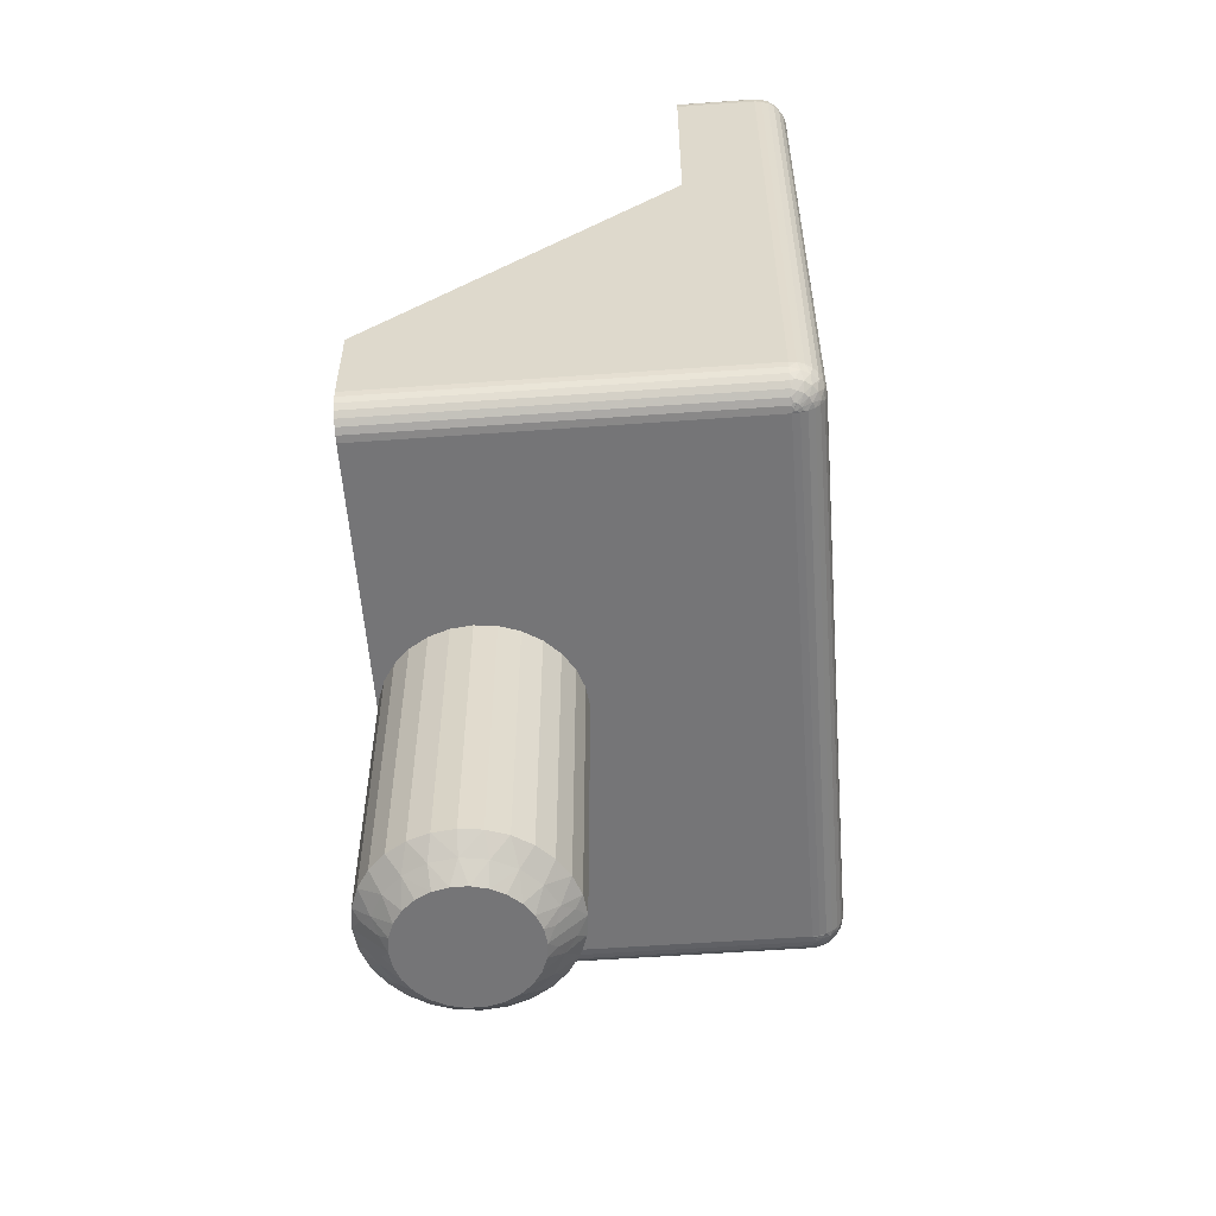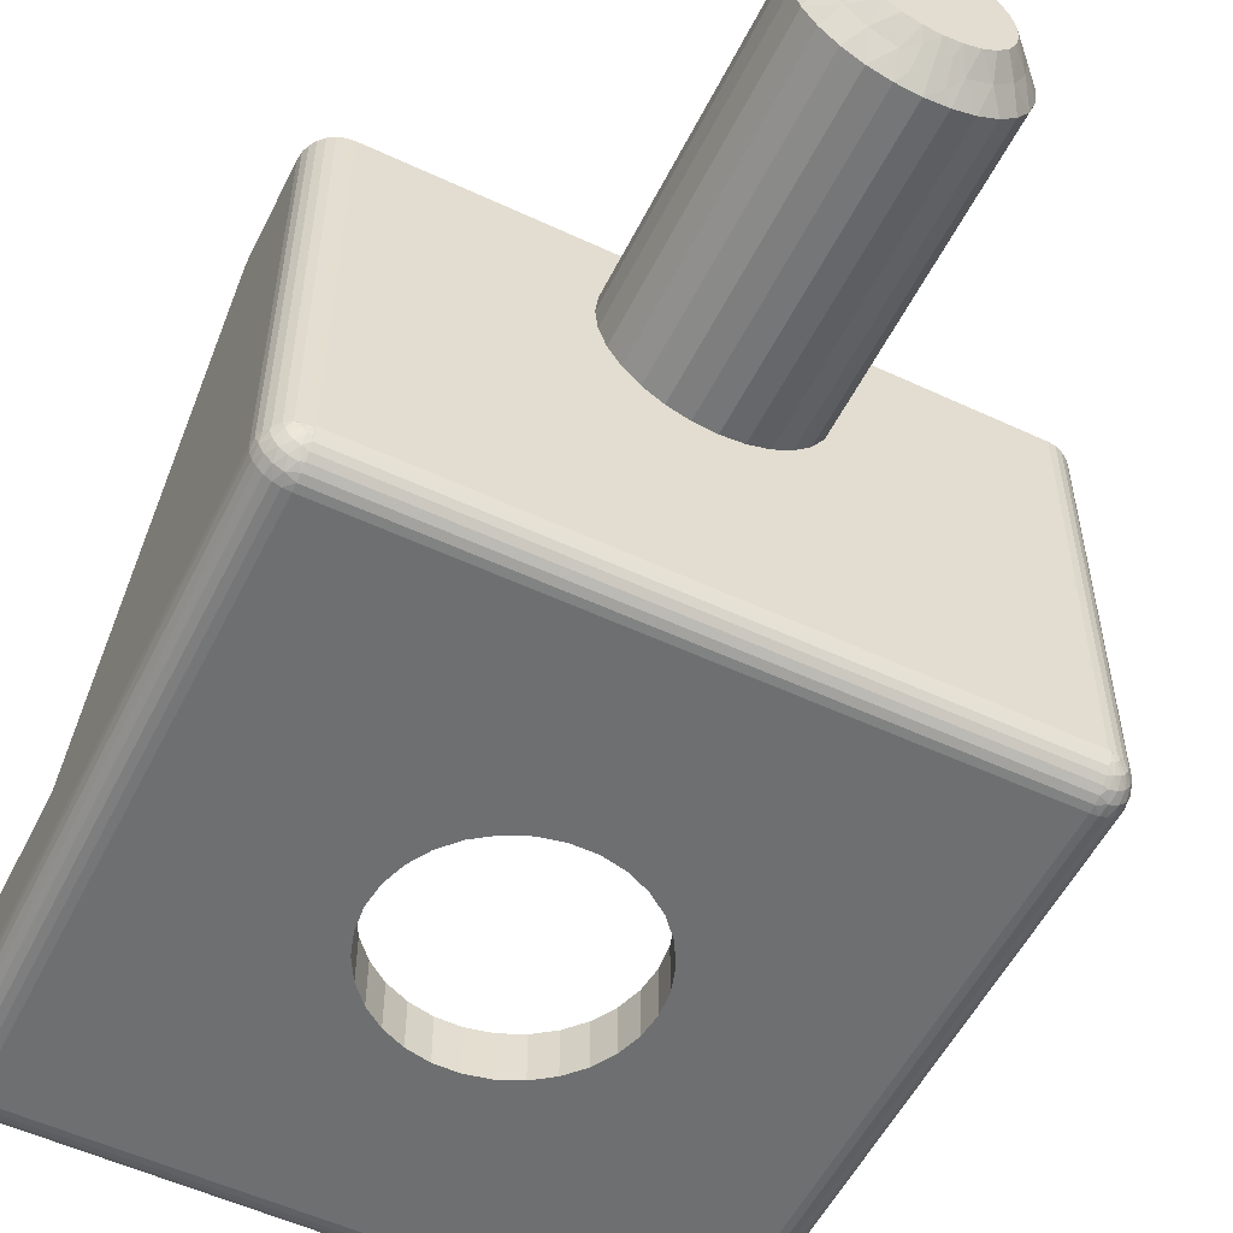
<metadata>
{"format":"obj","ext":"obj","renderer":"f3d","projection":"perspective","resolution":1024,"background":"white","views":[{"elev":-56.6,"azim":94.3,"up":"+Y"},{"elev":-54.6,"azim":-26.3,"up":"+Z"}]}
</metadata>
<code>
o ikea_l_bracket_4ea_
v 1.469 -19.5 7.977
v 2.345 -19 8.13
v 2.023 -19.5 8.531
v 1.326 -20 8.503
v 0.7725 -19.5 7.622
v 0.9294 -20 8.229
v 0.4786 -20 8.058
v 0.6676 -19 7.075
v 1.302 -19 7.297
v 0.352 -19.75 12.22
v 0 -20 12
v 0.4786 -20 11.94
v 0.7725 -19.5 12.38
v 0.4302 -19.25 12.72
v 0.6676 -19 12.92
v 0 -19 13
v 0.352 -19.75 7.778
v 0 -20 8
v 0.4302 -19.25 7.284
v 0 -19 7
v 0.9294 -20 11.77
v 1.302 -19 12.7
v 1.469 -19.5 12.02
v 1.326 -20 11.5
v 1.87 -19 12.35
v 2.023 -19.5 11.47
v 1.646 -20 11.14
v 1.87 -20 10.71
v 2.345 -19 11.87
v 2.703 -19 11.3
v 2.378 -19.5 10.77
v 1.985 -20 10.24
v 2.925 -19 10.67
v 2.5 -19.5 10
v 1.985 -20 9.759
v 3 -19 10
v 2.925 -19 9.332
v 2.378 -19.5 9.227
v 1.87 -20 9.291
v 2.703 -19 8.698
v 1.646 -20 8.864
v 1.87 -19 7.655
v -3.5 0 1.5
v -3.424 -0.7277 1.5
v -3.5 0 0
v -3.424 -0.7277 0
v -3.197 -1.424 1.5
v -3.197 -1.424 0
v -2.832 -2.057 1.5
v -2.832 -2.057 0
v -2.342 -2.601 1.5
v -2.342 -2.601 0
v -1.75 -3.031 1.5
v -1.75 -3.031 0
v -1.082 -3.329 1.5
v -1.082 -3.329 0
v -0.3659 -3.481 1.5
v -0.3659 -3.481 0
v 0.3659 -3.481 1.5
v 0.3659 -3.481 0
v 1.082 -3.329 1.5
v 1.082 -3.329 0
v 1.75 -3.031 1.5
v 1.75 -3.031 0
v 2.342 -2.601 1.5
v 2.342 -2.601 0
v 2.832 -2.057 1.5
v 2.832 -2.057 0
v 3.197 -1.424 1.5
v 3.197 -1.424 0
v 3.424 -0.7277 1.5
v 3.424 -0.7277 0
v 3.5 0 1.5
v 3.5 0 0
v 0.6676 -10 12.92
v 0 -10 13
v 1.302 -10 12.7
v 1.87 -10 12.35
v 2.345 -10 11.87
v 2.703 -10 11.3
v 2.925 -10 10.67
v 3 -10 10
v 2.925 -10 9.332
v 2.703 -10 8.698
v 2.345 -10 8.13
v 1.87 -10 7.655
v 1.302 -10 7.297
v 0.6676 -10 7.075
v 0 -10 7
v 10 9 3.5
v 10 2.823 3.5
v 10 9 1
v 10 -9 1
v 10 -6 13
v 10 -9 13
v -9 10 3.5
v 9 10 3.5
v -9 10 1
v 9 10 1
v -10 -9 13
v -10 -6 13
v -10 -9 1
v -10 2.823 3.5
v -10 9 1
v -10 9 3.5
v 9 -10 13
v 9 -10 1
v -9 -10 13
v -0.6676 -10 12.92
v -9 -10 1
v -1.87 -10 7.655
v -2.345 -10 8.13
v -2.703 -10 8.698
v -1.302 -10 7.297
v -2.925 -10 9.332
v -0.6676 -10 7.075
v -3 -10 10
v -2.925 -10 10.67
v -2.703 -10 11.3
v -2.345 -10 11.87
v -1.87 -10 12.35
v -1.302 -10 12.7
v -9 -9 0
v 3.424 0.7277 0
v 9 9 0
v 3.197 1.424 0
v 2.832 2.057 0
v 2.342 2.601 0
v 1.75 3.031 0
v 1.082 3.329 0
v 0.3659 3.481 0
v -0.3659 3.481 0
v -9 9 0
v 9 -9 0
v -3.197 1.424 0
v -2.832 2.057 0
v -3.424 0.7277 0
v -2.342 2.601 0
v -1.75 3.031 0
v -1.082 3.329 0
v -8.5 -8.5 13
v -9.975 -9.223 13
v -9.901 -9.434 13
v -9.782 -9.623 13
v -9.623 -9.782 13
v -9.434 -9.901 13
v -9.223 -9.975 13
v -8.5 -6 13
v 8.5 -8.5 13
v 9.223 -9.975 13
v 9.434 -9.901 13
v 9.623 -9.782 13
v 9.782 -9.623 13
v 9.901 -9.434 13
v 9.975 -9.223 13
v 8.5 -6 13
v -8.5 -8.5 1.5
v -8.5 2.823 3.5
v -8.5 8.5 1.5
v -8.5 8.5 3.5
v 8.5 -8.5 1.5
v 8.5 2.823 3.5
v 8.5 8.5 1.5
v 8.5 8.5 3.5
v 3.424 0.7277 1.5
v 3.197 1.424 1.5
v 2.832 2.057 1.5
v 2.342 2.601 1.5
v 1.75 3.031 1.5
v 1.082 3.329 1.5
v 0.3659 3.481 1.5
v -0.3659 3.481 1.5
v -3.197 1.424 1.5
v -2.832 2.057 1.5
v -3.424 0.7277 1.5
v -2.342 2.601 1.5
v -1.75 3.031 1.5
v -1.082 3.329 1.5
v -9.901 9.434 3.5
v -9.782 9.623 3.5
v -9.975 9.223 3.5
v -9.623 9.782 3.5
v -9.434 9.901 3.5
v -9.223 9.975 3.5
v 9.223 9.975 3.5
v 9.975 9.223 3.5
v 9.901 9.434 3.5
v 9.434 9.901 3.5
v 9.782 9.623 3.5
v 9.623 9.782 3.5
v -0.6676 -19 7.075
v -1.302 -19 7.297
v -1.87 -19 7.655
v -2.345 -19 8.13
v -2.703 -19 8.698
v -2.925 -19 9.332
v -3 -19 10
v -2.925 -19 10.67
v -2.703 -19 11.3
v -2.345 -19 11.87
v -1.87 -19 12.35
v -1.302 -19 12.7
v -0.6676 -19 12.92
v -1.87 -20 10.71
v -1.326 -20 11.5
v -1.646 -20 11.14
v -0.4786 -20 11.94
v -1.87 -20 9.291
v -1.985 -20 10.24
v -1.985 -20 9.759
v -1.326 -20 8.503
v -0.9294 -20 11.77
v -1.646 -20 8.864
v -0.4786 -20 8.058
v -0.9294 -20 8.229
v -1.469 -19.5 12.02
v -2.023 -19.5 11.47
v -0.7725 -19.5 12.38
v -0.352 -19.75 7.778
v -0.7725 -19.5 7.622
v -0.4302 -19.25 7.284
v -0.352 -19.75 12.22
v -0.4302 -19.25 12.72
v -1.469 -19.5 7.977
v -2.023 -19.5 8.531
v -2.378 -19.5 9.227
v -2.5 -19.5 10
v -2.378 -19.5 10.77
v -9.975 9.223 1
v -9.901 9.434 1
v -9.782 9.623 1
v -9.623 9.782 1
v -9.434 9.901 1
v -9.223 9.975 1
v -9.769 9.588 0.75
v -9.655 9.588 0.5245
v -9.847 9.309 0.5682
v -9.939 9.309 0.8512
v -9.416 9.809 0.5844
v -9.476 9.588 0.3455
v -9 9.223 0.02507
v -9.223 9 0.02507
v -9.267 9.809 0.4763
v -9.095 9.951 0.7061
v -9 9.975 0.7775
v -9 9.901 0.5661
v -9.092 9.809 0.4195
v -9.524 9.809 0.7332
v -9.182 9.951 0.75
v -9.581 9.809 0.9081
v -9.25 9.951 0.8184
v -9.294 9.951 0.9045
v -9.048 9.988 0.8512
v -9.975 9 0.7775
v -9.071 9.988 0.8606
v -9.149 9.988 0.9517
v -9.149 9.309 0.06065
v -9 9.434 0.09903
v -9.432 9.309 0.1526
v -9.434 9 0.09903
v -9.623 9 0.2182
v -9.672 9.309 0.3275
v -9.782 9 0.3765
v -9.25 9.588 0.2306
v -9 9.623 0.2182
v -9.901 9 0.5661
v -9 9.782 0.3765
v 9.223 9.975 1
v 9.434 9.901 1
v 9.623 9.782 1
v 9.782 9.623 1
v 9.901 9.434 1
v 9.975 9.223 1
v 9 9.975 0.7775
v 9 9.901 0.5661
v 9 9.782 0.3765
v 9 9.623 0.2182
v 9 9.434 0.09903
v 9 9.223 0.02507
v -9.975 -9 0.7775
v -9.901 -9 0.5661
v -9.782 -9 0.3765
v -9.623 -9 0.2182
v -9.434 -9 0.09903
v -9.223 -9 0.02507
v -9.223 -9.975 1
v -9.434 -9.901 1
v -9.623 -9.782 1
v -9.782 -9.623 1
v -9.901 -9.434 1
v -9.975 -9.223 1
v 9.25 9.588 0.2306
v 9.476 9.588 0.3455
v 9.432 9.309 0.1526
v 9.149 9.309 0.06065
v 9.416 9.809 0.5844
v 9.655 9.588 0.5245
v 9.524 9.809 0.7332
v 9.975 9 0.7775
v 9.294 9.951 0.9045
v 9.581 9.809 0.9081
v 9.267 9.809 0.4763
v 9.25 9.951 0.8184
v 9.092 9.809 0.4195
v 9.182 9.951 0.75
v 9.095 9.951 0.7061
v 9.149 9.988 0.9517
v 9.223 9 0.02507
v 9.139 9.988 0.929
v 9.048 9.988 0.8512
v 9.939 9.309 0.8512
v 9.847 9.309 0.5682
v 9.901 9 0.5661
v 9.782 9 0.3765
v 9.672 9.309 0.3275
v 9.623 9 0.2182
v 9.769 9.588 0.75
v 9.434 9 0.09903
v -9.572 -9.588 0.4279
v -9.367 -9.588 0.2792
v -9.345 -9.809 0.5245
v -9.294 -9.309 0.09549
v -9 -9.223 0.02507
v -9 -9.434 0.09903
v -9.127 -9.588 0.2009
v -9.721 -9.588 0.6327
v -9.476 -9.809 0.6545
v -9.559 -9.809 0.8184
v -9.559 -9.309 0.2306
v -9.799 -9.588 0.8734
v -9.769 -9.309 0.441
v -9.905 -9.309 0.7061
v -9.06 -9.988 0.8555
v -9 -9.975 0.7775
v -9.14 -9.951 0.7247
v -9.048 -9.951 0.6948
v -9.145 -9.988 0.9401
v -9.305 -9.951 0.9517
v -9.275 -9.951 0.8597
v -9.219 -9.951 0.7815
v -9.044 -9.997 0.9348
v -9 -9.901 0.5661
v -9.182 -9.809 0.441
v -9 -9.782 0.3765
v -9 -9.623 0.2182
v 9.975 -9 0.7775
v 9.901 -9 0.5661
v 9.782 -9 0.3765
v 9.623 -9 0.2182
v 9.434 -9 0.09903
v 9.223 -9 0.02507
v 9 -9.975 0.7775
v 9 -9.901 0.5661
v 9 -9.782 0.3765
v 9 -9.623 0.2182
v 9 -9.434 0.09903
v 9 -9.223 0.02507
v 9.572 -9.588 0.4279
v 9.721 -9.588 0.6327
v 9.476 -9.809 0.6545
v 9.905 -9.309 0.7061
v 9.975 -9.223 1
v 9.901 -9.434 1
v 9.799 -9.588 0.8734
v 9.367 -9.588 0.2792
v 9.345 -9.809 0.5245
v 9.182 -9.809 0.441
v 9.769 -9.309 0.441
v 9.127 -9.588 0.2009
v 9.559 -9.309 0.2306
v 9.294 -9.309 0.09549
v 9.145 -9.988 0.9401
v 9.223 -9.975 1
v 9.275 -9.951 0.8597
v 9.305 -9.951 0.9517
v 9.06 -9.988 0.8555
v 9.048 -9.951 0.6948
v 9.14 -9.951 0.7247
v 9.219 -9.951 0.7815
v 9.065 -9.997 0.9564
v 9.434 -9.901 1
v 9.559 -9.809 0.8184
v 9.623 -9.782 1
v 9.782 -9.623 1
f 1 2 3
f 1 3 4
f 5 6 7
f 5 8 9
f 5 9 1
f 5 1 6
f 10 11 12
f 10 12 13
f 14 15 16
f 14 16 11
f 14 11 10
f 14 13 15
f 14 10 13
f 17 7 18
f 17 5 7
f 19 18 20
f 19 20 8
f 19 17 18
f 19 8 5
f 19 5 17
f 13 12 21
f 13 22 15
f 23 21 24
f 23 25 22
f 23 22 13
f 23 13 21
f 26 27 28
f 26 24 27
f 26 29 25
f 26 30 29
f 26 23 24
f 26 25 23
f 31 28 32
f 31 33 30
f 31 26 28
f 31 30 26
f 34 32 35
f 34 36 33
f 34 37 36
f 34 33 31
f 34 31 32
f 38 35 39
f 38 40 37
f 38 34 35
f 38 37 34
f 3 41 4
f 3 39 41
f 3 2 40
f 3 38 39
f 3 40 38
f 1 4 6
f 1 42 2
f 1 9 42
f 43 44 45
f 45 44 46
f 46 47 48
f 44 47 46
f 48 49 50
f 47 49 48
f 50 51 52
f 49 51 50
f 52 53 54
f 51 53 52
f 54 55 56
f 53 55 54
f 56 57 58
f 55 57 56
f 58 59 60
f 57 59 58
f 60 61 62
f 59 61 60
f 62 63 64
f 61 63 62
f 64 65 66
f 63 65 64
f 66 67 68
f 65 67 66
f 68 69 70
f 67 69 68
f 70 71 72
f 69 71 70
f 72 73 74
f 71 73 72
f 75 16 15
f 75 76 16
f 77 15 22
f 77 75 15
f 78 22 25
f 78 77 22
f 79 25 29
f 79 78 25
f 80 29 30
f 80 79 29
f 81 30 33
f 81 80 30
f 82 33 36
f 82 81 33
f 83 36 37
f 83 82 36
f 84 37 40
f 84 83 37
f 85 40 2
f 85 84 40
f 86 2 42
f 86 85 2
f 87 42 9
f 87 86 42
f 88 9 8
f 88 87 9
f 89 8 20
f 89 88 8
f 90 91 92
f 91 93 92
f 91 94 93
f 94 95 93
f 96 97 98
f 97 99 98
f 100 101 102
f 102 101 103
f 103 104 102
f 103 105 104
f 80 106 79
f 79 106 78
f 78 106 77
f 77 106 75
f 107 106 84
f 76 108 109
f 106 76 75
f 110 111 112
f 110 113 108
f 112 113 110
f 110 114 111
f 113 115 108
f 110 116 114
f 115 117 108
f 110 89 116
f 117 118 108
f 118 119 108
f 119 120 108
f 89 107 88
f 88 107 87
f 87 107 86
f 110 107 89
f 120 121 108
f 107 85 86
f 121 122 108
f 107 84 85
f 122 109 108
f 84 106 83
f 83 106 82
f 82 106 81
f 81 106 80
f 123 50 52
f 124 125 74
f 52 54 123
f 126 125 124
f 127 125 126
f 128 125 127
f 129 125 128
f 130 125 129
f 123 48 50
f 131 125 130
f 132 125 131
f 133 125 132
f 54 56 123
f 74 125 134
f 123 46 48
f 56 58 123
f 123 45 46
f 58 60 123
f 62 134 60
f 64 134 62
f 66 134 64
f 60 134 123
f 135 133 136
f 137 133 135
f 45 133 137
f 123 133 45
f 133 138 136
f 66 68 134
f 133 139 138
f 68 70 134
f 133 140 139
f 70 72 134
f 133 132 140
f 72 74 134
f 141 100 142
f 141 142 143
f 141 143 144
f 141 144 145
f 141 145 146
f 141 146 147
f 141 147 108
f 101 100 141
f 148 101 141
f 76 141 108
f 149 76 106
f 149 106 150
f 149 150 151
f 149 151 152
f 153 149 152
f 154 149 153
f 155 149 154
f 95 149 155
f 94 156 149
f 94 149 95
f 149 141 76
f 157 148 141
f 158 148 157
f 159 160 158
f 159 158 157
f 149 161 157
f 149 157 141
f 156 161 149
f 156 162 161
f 163 161 162
f 164 163 162
f 163 164 160
f 163 160 159
f 163 165 73
f 163 166 165
f 163 167 166
f 163 168 167
f 163 169 168
f 163 170 169
f 163 171 170
f 49 157 51
f 163 172 171
f 53 51 157
f 163 159 172
f 163 73 161
f 47 157 49
f 55 53 157
f 44 157 47
f 57 55 157
f 43 157 44
f 161 59 57
f 161 61 59
f 161 63 61
f 161 65 63
f 161 57 157
f 159 173 174
f 159 175 173
f 159 43 175
f 159 157 43
f 176 159 174
f 67 65 161
f 177 159 176
f 69 67 161
f 178 159 177
f 71 69 161
f 172 159 178
f 73 71 161
f 101 158 103
f 148 158 101
f 156 91 162
f 94 91 156
f 179 160 180
f 181 160 179
f 105 160 181
f 103 160 105
f 158 160 103
f 160 182 180
f 160 183 182
f 160 184 183
f 160 96 184
f 91 164 162
f 91 90 164
f 164 97 160
f 160 97 96
f 164 185 97
f 90 186 164
f 186 187 164
f 164 188 185
f 187 189 164
f 164 190 188
f 189 190 164
f 116 89 20
f 116 20 191
f 114 191 192
f 114 116 191
f 111 192 193
f 111 114 192
f 112 193 194
f 112 111 193
f 113 194 195
f 113 112 194
f 115 195 196
f 115 113 195
f 117 196 197
f 117 115 196
f 118 197 198
f 118 117 197
f 119 198 199
f 119 118 198
f 120 199 200
f 120 119 199
f 121 200 201
f 121 120 200
f 122 201 202
f 122 121 201
f 109 202 203
f 109 122 202
f 76 203 16
f 76 109 203
f 204 205 206
f 12 11 207
f 208 204 209
f 208 209 210
f 211 212 205
f 211 208 213
f 211 205 204
f 211 204 208
f 28 27 24
f 214 211 215
f 214 212 211
f 6 214 18
f 6 18 7
f 4 207 212
f 4 41 39
f 4 39 35
f 4 35 32
f 4 32 28
f 4 24 21
f 4 21 12
f 4 12 207
f 4 28 24
f 4 212 214
f 4 214 6
f 73 165 74
f 74 165 124
f 124 166 126
f 165 166 124
f 126 167 127
f 166 167 126
f 127 168 128
f 167 168 127
f 128 169 129
f 168 169 128
f 129 170 130
f 169 170 129
f 130 171 131
f 170 171 130
f 131 172 132
f 171 172 131
f 132 178 140
f 172 178 132
f 140 177 139
f 178 177 140
f 139 176 138
f 177 176 139
f 138 174 136
f 176 174 138
f 136 173 135
f 174 173 136
f 135 175 137
f 173 175 135
f 137 43 45
f 175 43 137
f 216 202 201
f 216 200 217
f 216 217 205
f 218 212 207
f 218 203 202
f 218 202 216
f 218 216 212
f 219 18 214
f 219 214 220
f 221 20 18
f 221 191 20
f 221 220 191
f 221 18 219
f 221 219 220
f 222 207 11
f 222 218 207
f 223 11 16
f 223 16 203
f 223 222 11
f 223 203 218
f 223 218 222
f 220 214 215
f 220 192 191
f 224 215 211
f 224 193 192
f 224 192 220
f 224 220 215
f 225 213 208
f 225 211 213
f 225 194 193
f 225 195 194
f 225 193 224
f 225 224 211
f 226 208 210
f 226 196 195
f 226 225 208
f 226 195 225
f 227 210 209
f 227 197 196
f 227 198 197
f 227 226 210
f 227 196 226
f 228 209 204
f 228 199 198
f 228 227 209
f 228 198 227
f 217 206 205
f 217 204 206
f 217 200 199
f 217 228 204
f 217 199 228
f 216 205 212
f 216 201 200
f 229 104 105
f 229 105 181
f 230 181 179
f 230 229 181
f 231 179 180
f 231 230 179
f 232 180 182
f 232 231 180
f 233 182 183
f 233 232 182
f 234 183 184
f 234 233 183
f 98 184 96
f 98 234 184
f 235 230 231
f 235 236 237
f 235 238 230
f 235 237 238
f 239 240 236
f 241 133 242
f 239 243 240
f 244 245 246
f 244 246 247
f 244 247 243
f 248 236 235
f 248 239 236
f 249 243 239
f 249 244 243
f 250 231 232
f 250 232 233
f 250 235 231
f 250 248 235
f 251 239 248
f 251 249 239
f 252 233 234
f 252 250 233
f 252 248 250
f 252 251 248
f 253 98 245
f 229 254 104
f 253 245 244
f 255 98 253
f 255 244 249
f 255 249 251
f 255 253 244
f 256 234 98
f 256 255 251
f 256 252 234
f 256 251 252
f 256 98 255
f 257 258 241
f 257 241 242
f 259 260 261
f 259 242 260
f 259 257 242
f 262 261 263
f 262 259 261
f 264 265 258
f 264 257 259
f 264 258 257
f 237 266 254
f 237 263 266
f 237 262 263
f 240 264 259
f 240 259 262
f 247 267 265
f 247 246 267
f 247 265 264
f 238 229 230
f 238 237 254
f 238 254 229
f 236 262 237
f 236 240 262
f 243 247 264
f 243 264 240
f 268 97 185
f 268 99 97
f 269 185 188
f 269 268 185
f 270 188 190
f 270 269 188
f 271 190 189
f 271 270 190
f 272 189 187
f 272 271 189
f 273 187 186
f 273 272 187
f 92 186 90
f 92 273 186
f 245 98 99
f 245 99 274
f 246 274 275
f 246 245 274
f 267 275 276
f 267 246 275
f 265 276 277
f 265 267 276
f 258 278 279
f 258 277 278
f 258 265 277
f 241 258 279
f 133 279 125
f 133 241 279
f 280 104 254
f 280 102 104
f 281 254 266
f 281 280 254
f 282 266 263
f 282 281 266
f 283 263 261
f 283 282 263
f 284 261 260
f 284 283 261
f 285 260 242
f 285 284 260
f 123 242 133
f 123 285 242
f 286 108 147
f 286 110 108
f 287 147 146
f 287 286 147
f 288 146 145
f 288 287 146
f 289 145 144
f 289 288 145
f 290 144 143
f 290 289 144
f 291 143 142
f 291 290 143
f 102 142 100
f 102 291 142
f 292 278 277
f 292 293 294
f 292 295 278
f 292 294 295
f 296 297 293
f 296 298 297
f 273 92 299
f 300 268 269
f 300 269 301
f 300 301 298
f 302 293 292
f 302 296 293
f 303 298 296
f 303 300 298
f 304 277 276
f 304 276 275
f 304 292 277
f 304 302 292
f 305 296 302
f 305 303 296
f 306 275 274
f 306 304 275
f 306 302 304
f 306 305 302
f 307 99 268
f 307 268 300
f 279 308 125
f 309 300 303
f 309 99 307
f 309 303 305
f 309 307 300
f 310 309 305
f 310 274 99
f 310 306 274
f 310 305 306
f 310 99 309
f 311 272 273
f 311 273 299
f 312 313 314
f 312 299 313
f 312 311 299
f 315 314 316
f 315 312 314
f 317 271 272
f 317 311 312
f 317 272 311
f 294 318 308
f 294 316 318
f 294 315 316
f 297 317 312
f 297 312 315
f 301 269 270
f 301 270 271
f 301 271 317
f 295 279 278
f 295 294 308
f 295 308 279
f 293 315 294
f 293 297 315
f 298 317 297
f 298 301 317
f 319 320 321
f 322 284 285
f 322 323 324
f 322 324 325
f 322 325 320
f 322 285 323
f 326 327 328
f 326 319 327
f 329 283 284
f 329 284 322
f 329 320 319
f 329 322 320
f 330 288 289
f 330 289 290
f 330 328 288
f 330 326 328
f 331 281 282
f 331 282 283
f 331 283 329
f 331 319 326
f 331 329 319
f 332 290 291
f 332 280 281
f 332 291 280
f 332 281 331
f 332 330 290
f 332 326 330
f 332 331 326
f 333 334 110
f 333 335 336
f 333 336 334
f 337 110 286
f 337 338 339
f 337 339 340
f 337 286 338
f 341 337 340
f 341 340 335
f 341 333 110
f 285 123 323
f 341 110 337
f 341 335 333
f 102 280 291
f 336 342 334
f 343 344 342
f 343 336 335
f 343 342 336
f 321 335 340
f 321 343 335
f 325 345 344
f 325 324 345
f 325 344 343
f 338 286 287
f 327 321 340
f 327 340 339
f 320 343 321
f 320 325 343
f 328 287 288
f 328 339 338
f 328 327 339
f 328 338 287
f 319 321 327
f 299 92 93
f 299 93 346
f 313 346 347
f 313 299 346
f 314 347 348
f 314 313 347
f 316 348 349
f 316 314 348
f 318 350 351
f 318 349 350
f 318 316 349
f 308 318 351
f 125 351 134
f 125 308 351
f 352 110 334
f 352 107 110
f 353 334 342
f 353 352 334
f 354 342 344
f 354 353 342
f 355 344 345
f 355 354 344
f 356 345 324
f 356 355 345
f 357 324 323
f 357 356 324
f 134 323 123
f 134 357 323
f 358 359 360
f 361 347 346
f 361 362 363
f 361 363 364
f 361 364 359
f 361 346 362
f 365 366 367
f 365 358 366
f 368 348 347
f 368 347 361
f 368 359 358
f 368 361 359
f 369 354 355
f 369 355 356
f 369 367 354
f 369 365 367
f 370 350 349
f 370 349 348
f 370 348 368
f 370 358 365
f 370 368 358
f 371 356 357
f 371 351 350
f 371 357 351
f 371 350 370
f 371 369 356
f 371 365 369
f 371 370 365
f 372 373 107
f 372 374 375
f 372 375 373
f 376 107 352
f 376 377 378
f 376 378 379
f 376 352 377
f 380 376 379
f 380 379 374
f 346 93 362
f 380 372 107
f 380 107 376
f 380 374 372
f 134 351 357
f 375 381 373
f 382 383 381
f 382 375 374
f 382 381 375
f 360 374 379
f 360 382 374
f 364 384 383
f 364 363 384
f 364 383 382
f 377 352 353
f 366 360 379
f 366 379 378
f 359 382 360
f 359 364 382
f 367 353 354
f 367 378 377
f 367 366 378
f 367 377 353
f 358 360 366
f 362 95 155
f 362 93 95
f 363 155 154
f 363 362 155
f 384 154 153
f 384 363 154
f 383 153 152
f 383 384 153
f 381 152 151
f 381 383 152
f 373 151 150
f 373 381 151
f 107 150 106
f 107 373 150
o circle_edge_0_axis_0
o circle_edge_0_axis_1
o circle_edge_0_axis_2
o Shape
o circle_edge_1_axis_0
o circle_edge_1_axis_1
o circle_edge_1_axis_2
o Shape001
o circle_edge_2_axis_0
o circle_edge_2_axis_1
o circle_edge_2_axis_2
o Shape002
o circle_edge_3_axis_0
o circle_edge_3_axis_1
o circle_edge_3_axis_2
o Shape003

</code>
